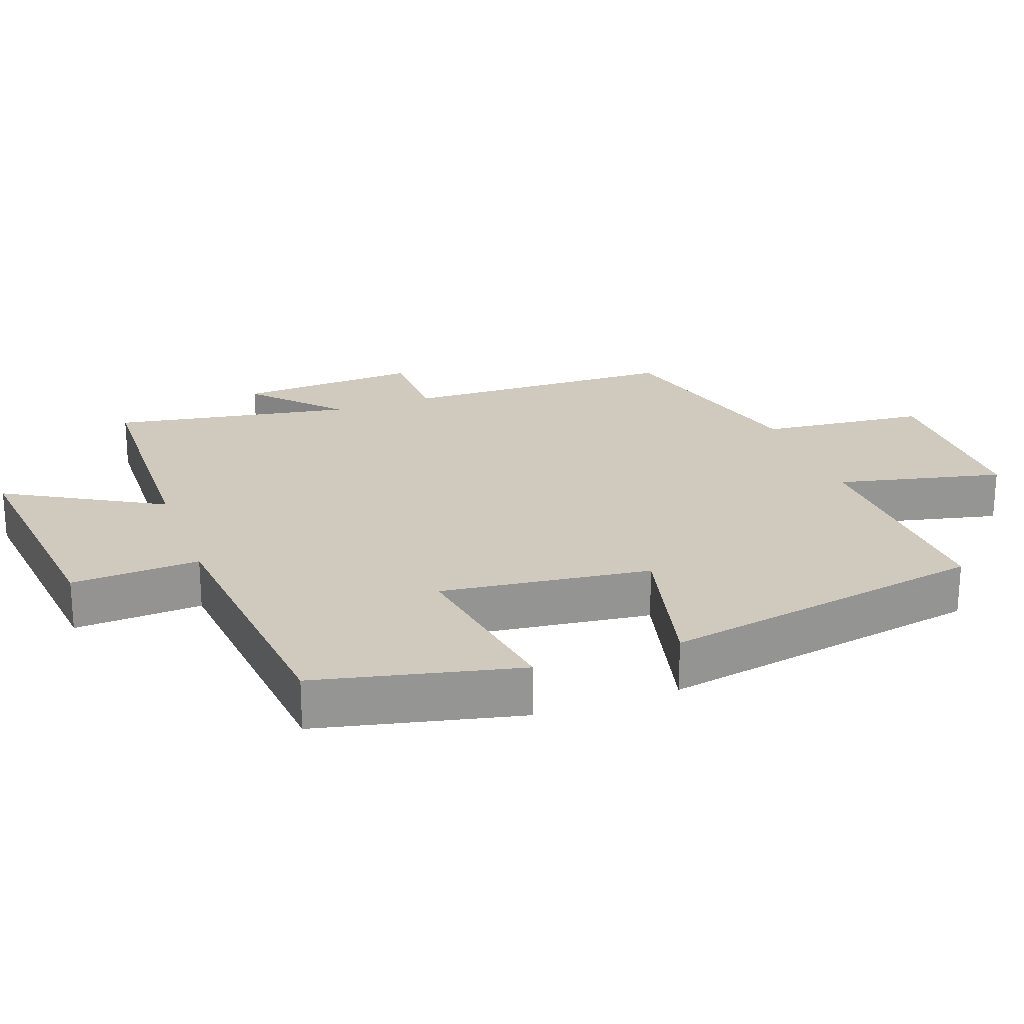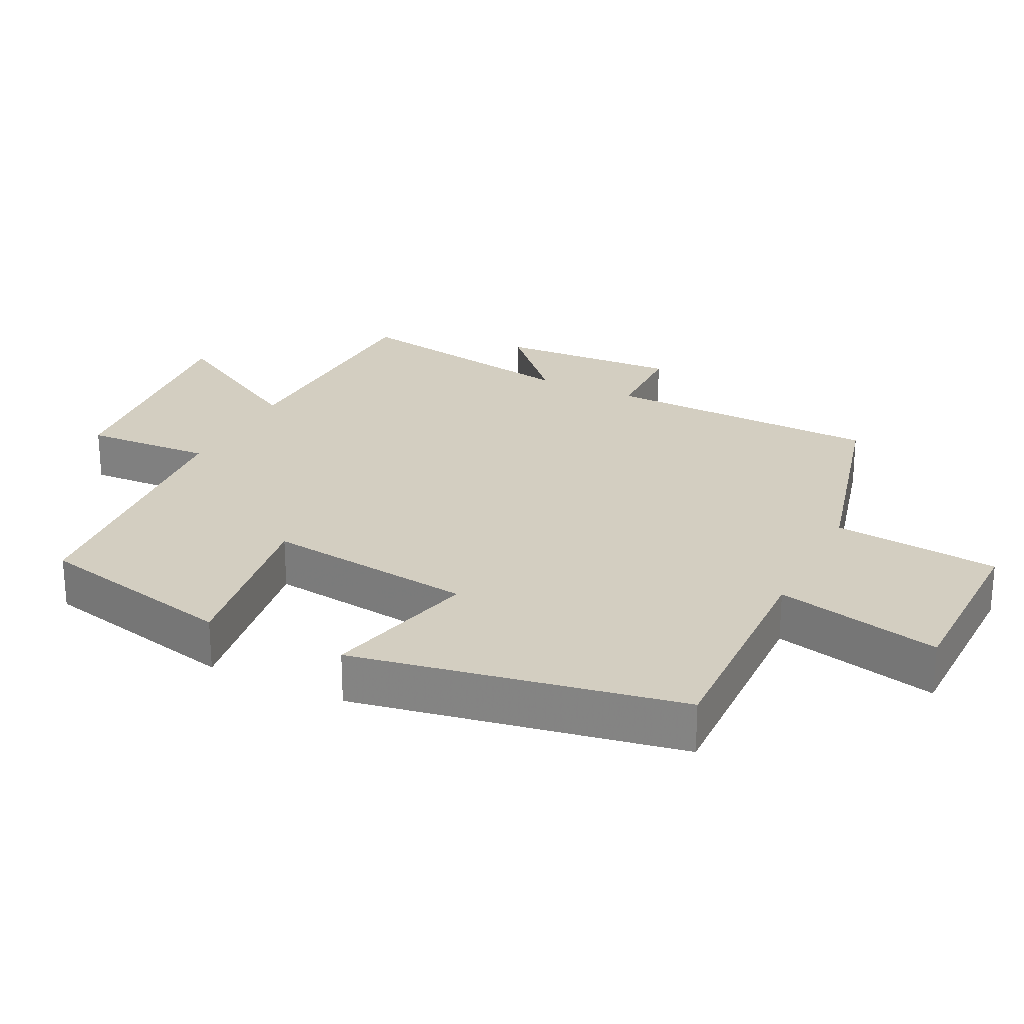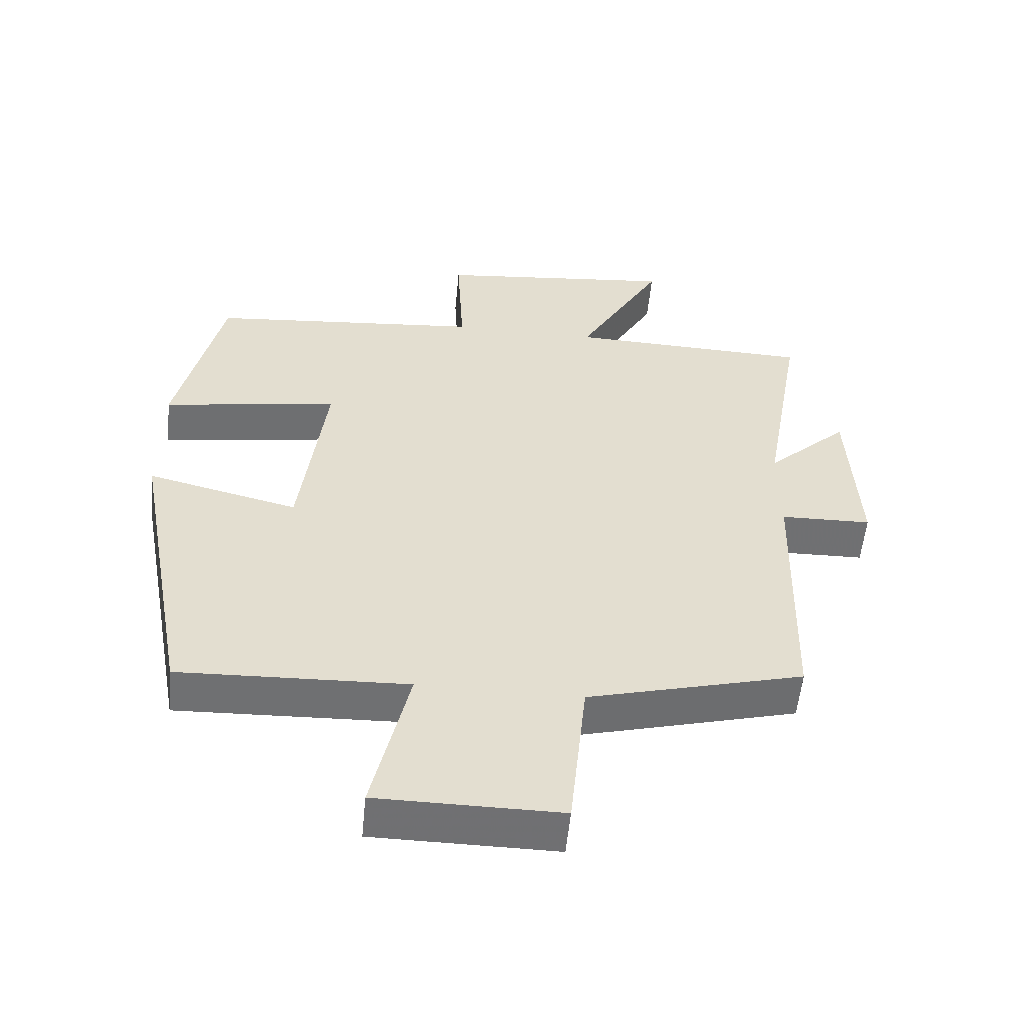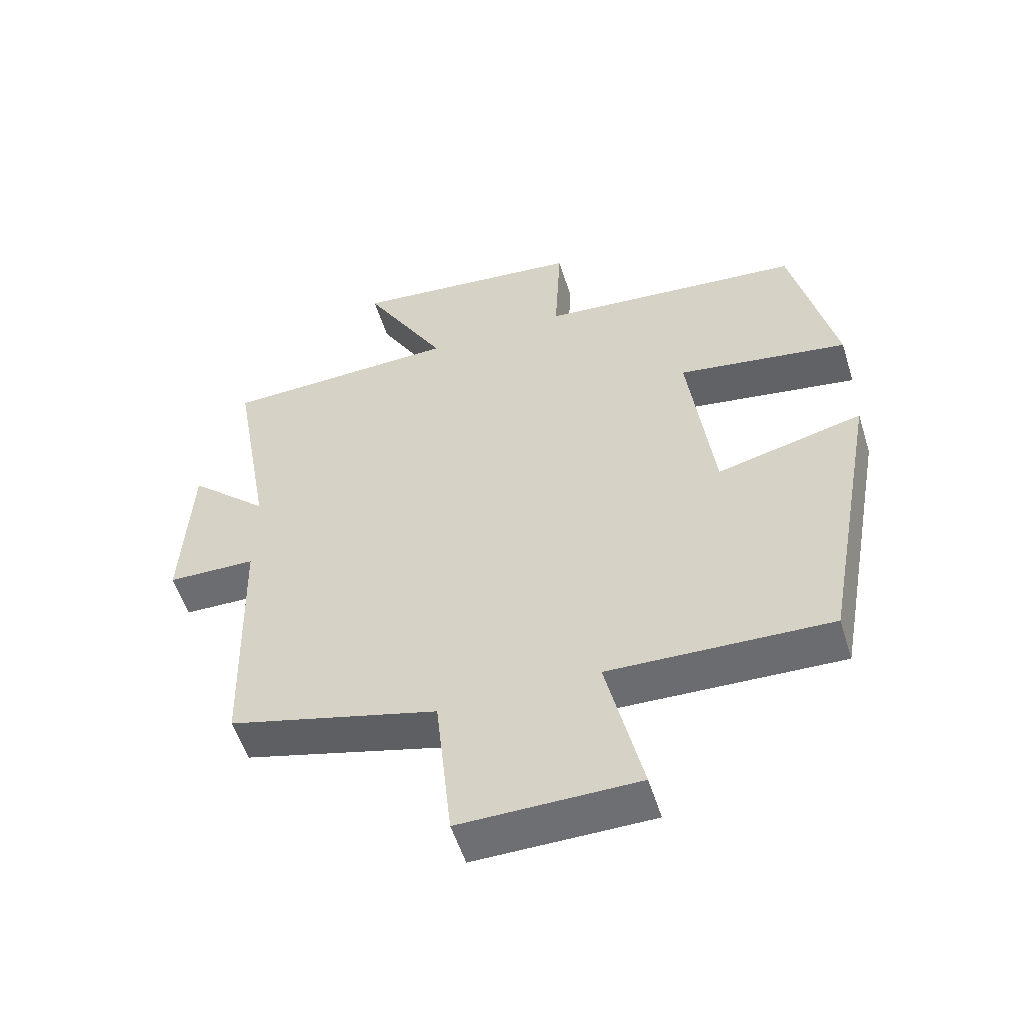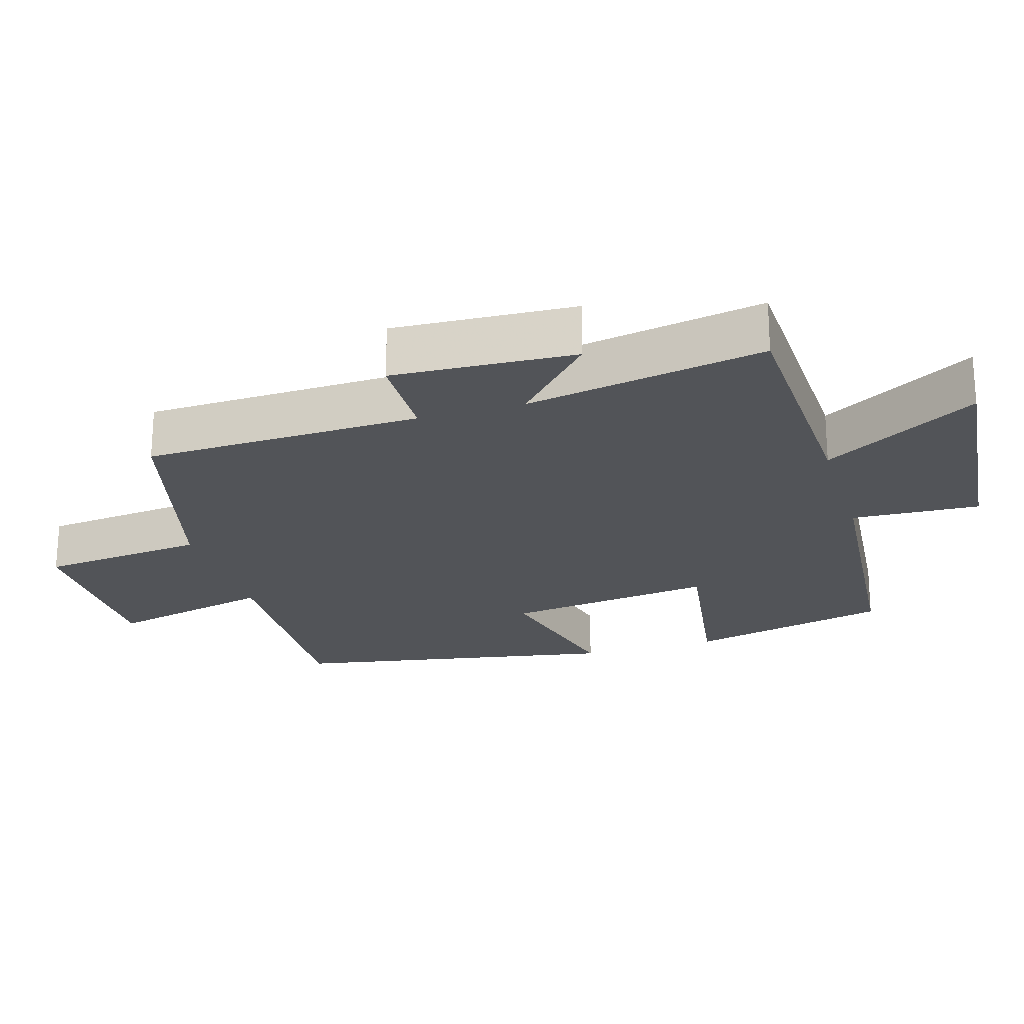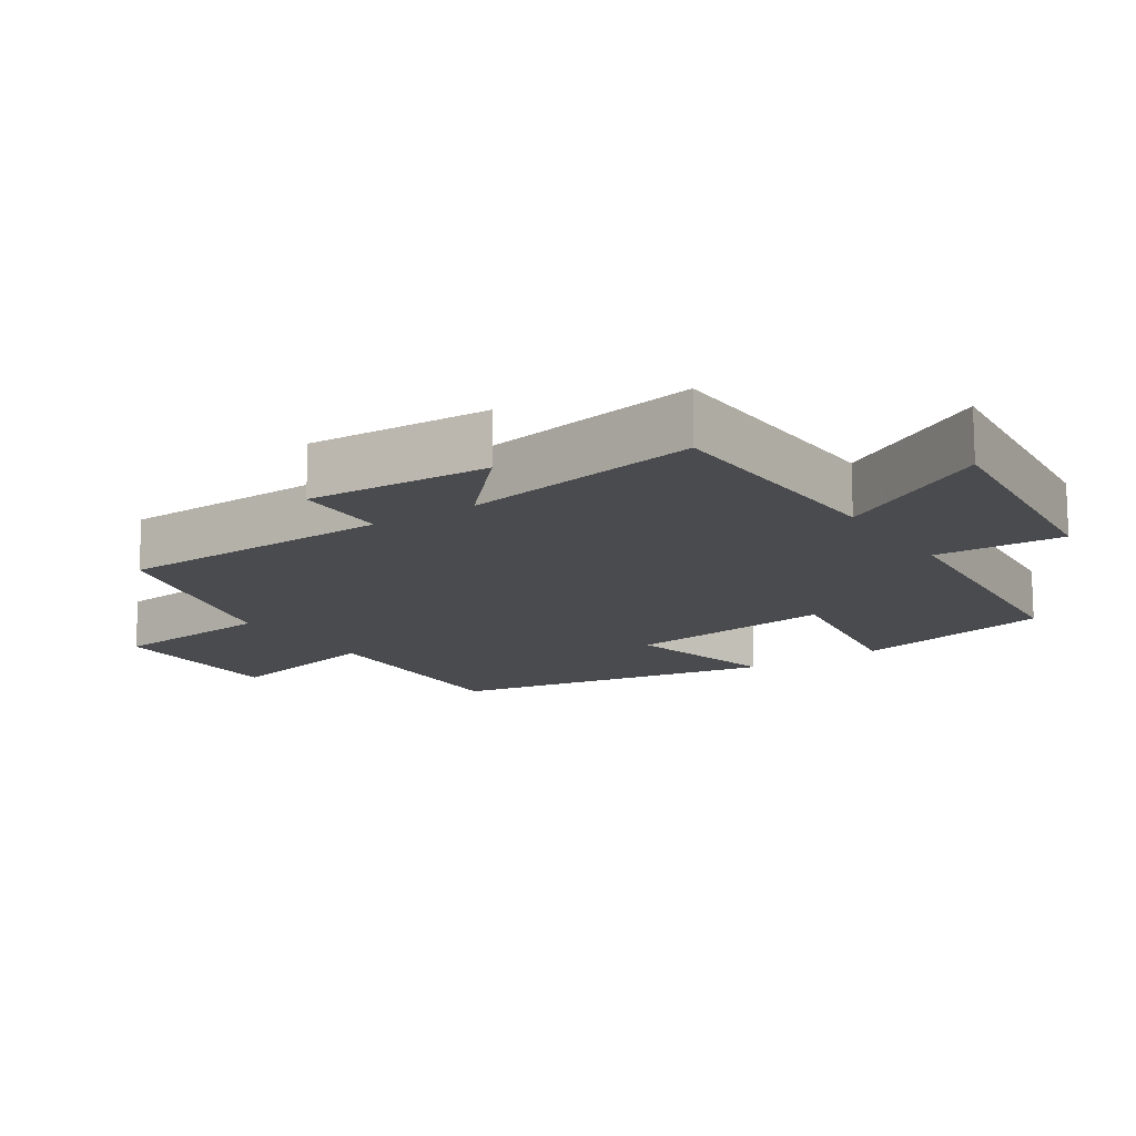
<metadata>
{"format":"obj","ext":"obj","renderer":"f3d","projection":"perspective","resolution":1024,"background":"white","views":[{"elev":23.1,"azim":69.9,"up":"+Y"},{"elev":25.1,"azim":116.4,"up":"+Y"},{"elev":-55.0,"azim":174.5,"up":"+Z"},{"elev":-54.5,"azim":17.3,"up":"+Z"},{"elev":-22.9,"azim":-73.1,"up":"+Y"},{"elev":-14.3,"azim":-56.4,"up":"+Y"}]}
</metadata>
<code>
v -0.489 0.07 -0.416
v -0.5 0.07 -0.013
v -0.636 0.07 -0.01
v -0.622 0.07 0.254
v -0.5 0.07 0.141
v -0.561 0.07 0.488
v -0.198 0.07 0.5
v -0.326 0.07 0.724
v 0.034 0.07 0.686
v 0.024 0.07 0.5
v 0.433 0.07 0.463
v 0.5 0.07 0.17
v 0.237 0.07 0.211
v 0.275 0.07 -0.093
v 0.5 0.07 -0.038
v 0.413 0.07 -0.512
v 0.074 0.07 -0.5
v 0.129 0.07 -0.74
v -0.143 0.07 -0.742
v -0.168 0.07 -0.5
v -0.489 0 -0.416
v -0.5 0 -0.013
v -0.636 0 -0.01
v -0.622 0 0.254
v -0.5 0 0.141
v -0.561 0 0.488
v -0.198 0 0.5
v -0.326 0 0.724
v 0.034 0 0.686
v 0.024 0 0.5
v 0.433 0 0.463
v 0.5 0 0.17
v 0.237 0 0.211
v 0.275 0 -0.093
v 0.5 0 -0.038
v 0.413 0 -0.512
v 0.074 0 -0.5
v 0.129 0 -0.74
v -0.143 0 -0.742
v -0.168 0 -0.5
f 17 18 19 20
f 17 20 1 2
f 14 15 16 17
f 13 14 17 2
f 10 11 12 13
f 10 13 2 3
f 7 8 9 10
f 5 6 7 10
f 5 10 3
f 3 4 5
f 40 39 38 37
f 22 21 40 37
f 37 36 35 34
f 22 37 34 33
f 33 32 31 30
f 23 22 33 30
f 30 29 28 27
f 30 27 26 25
f 23 30 25
f 25 24 23
f 1 21 22 2
f 2 22 23 3
f 3 23 24 4
f 4 24 25 5
f 5 25 26 6
f 6 26 27 7
f 7 27 28 8
f 8 28 29 9
f 9 29 30 10
f 10 30 31 11
f 11 31 32 12
f 12 32 33 13
f 13 33 34 14
f 14 34 35 15
f 15 35 36 16
f 16 36 37 17
f 17 37 38 18
f 18 38 39 19
f 19 39 40 20
f 20 40 21 1

</code>
